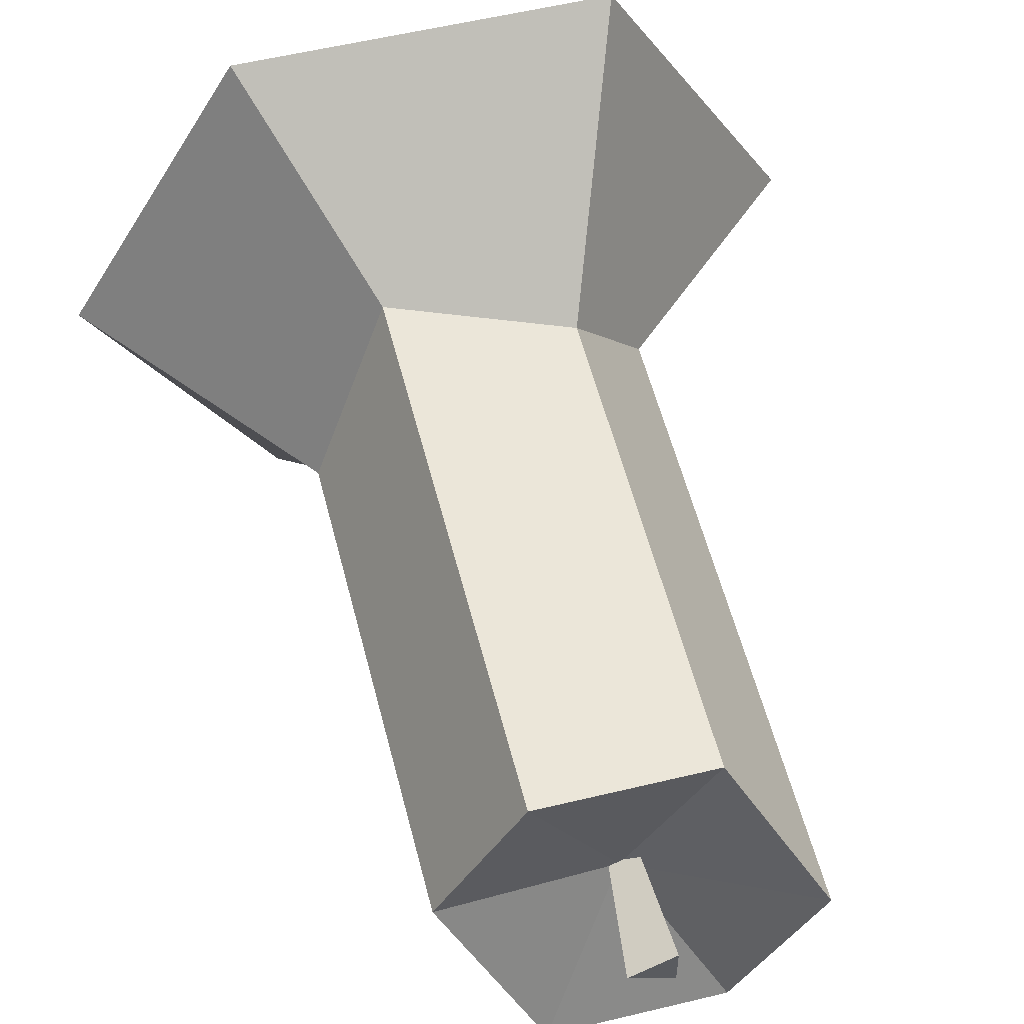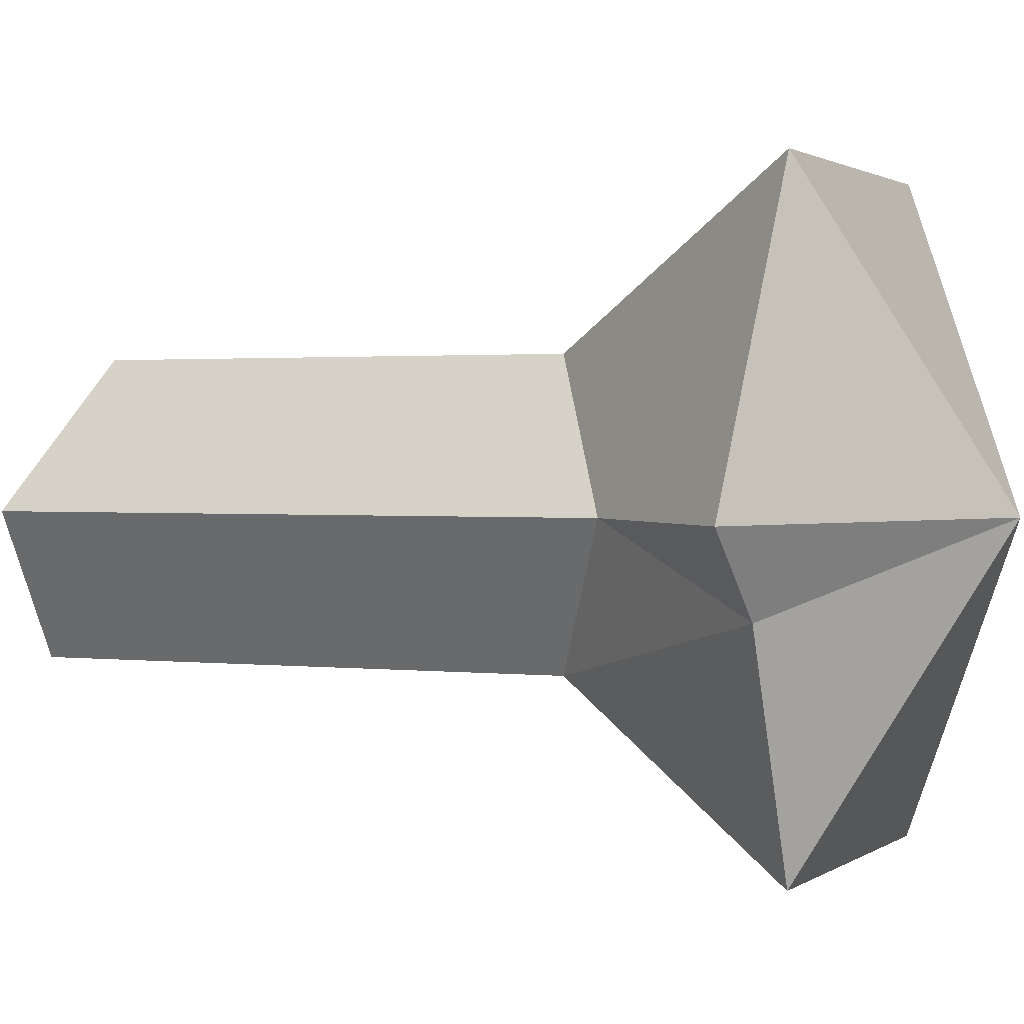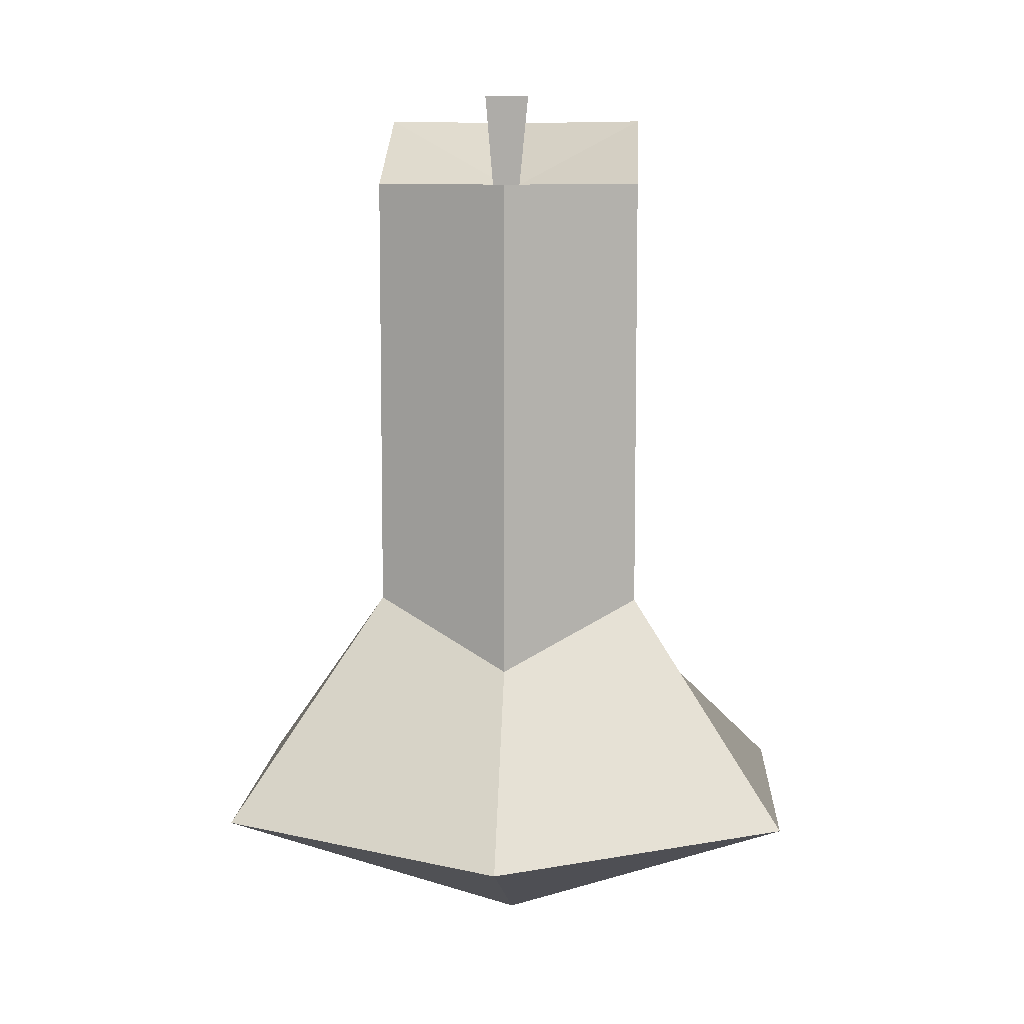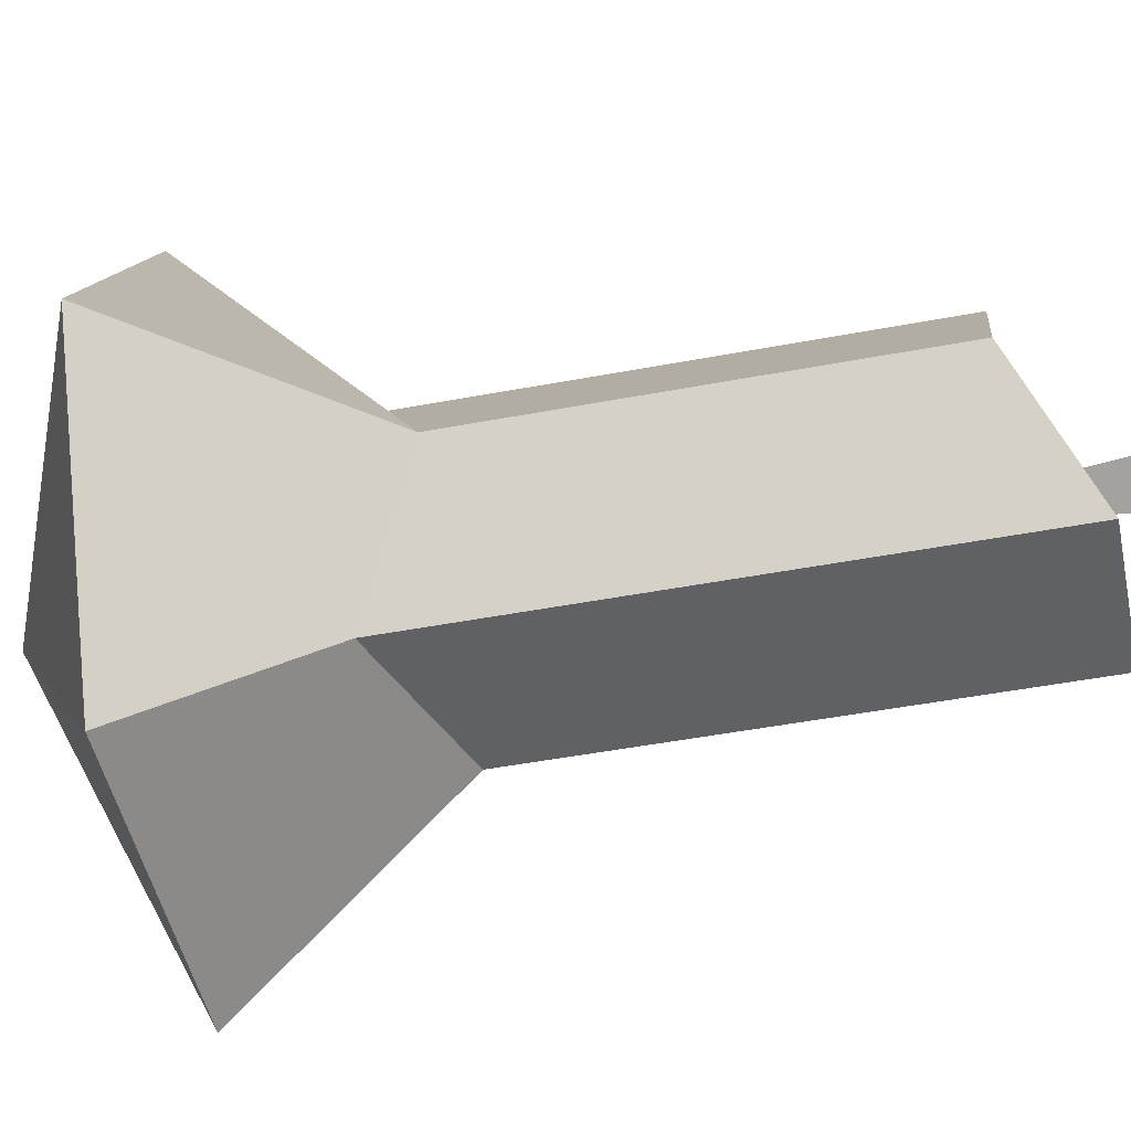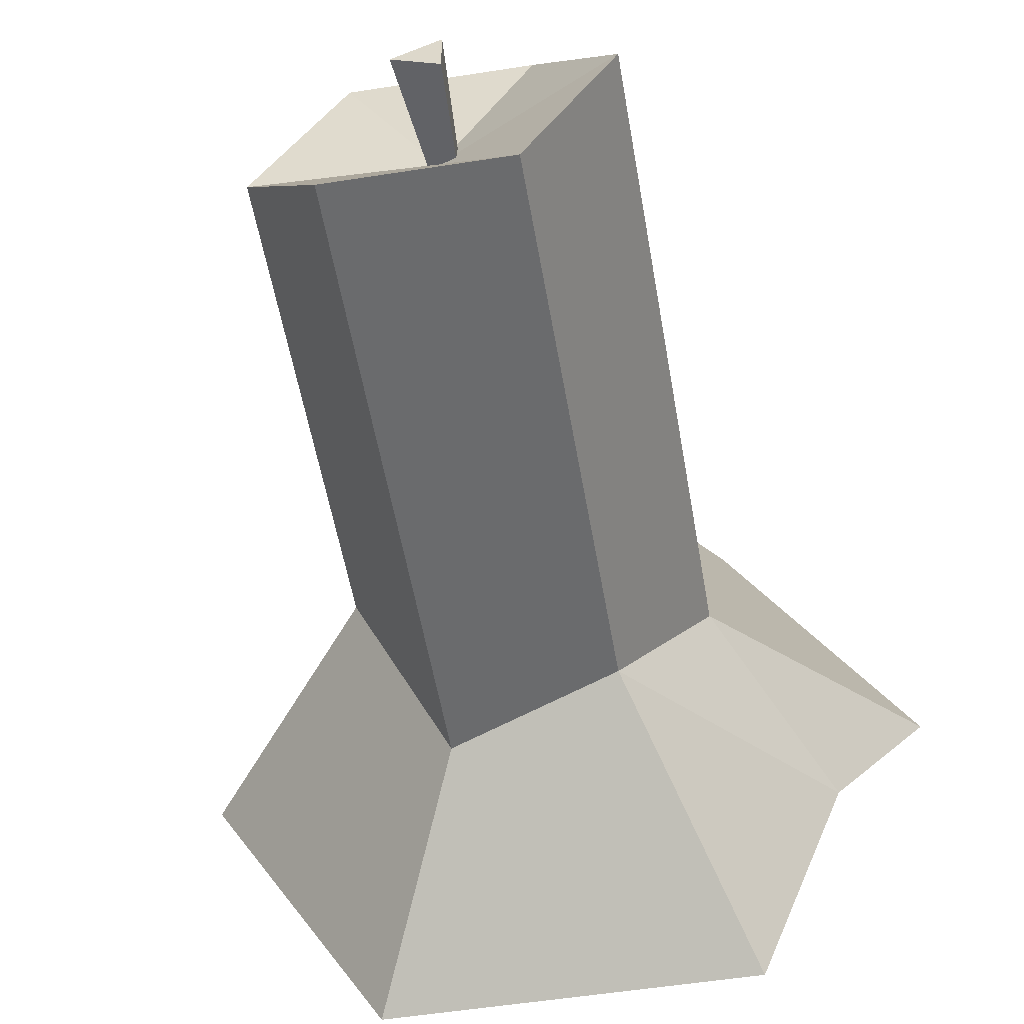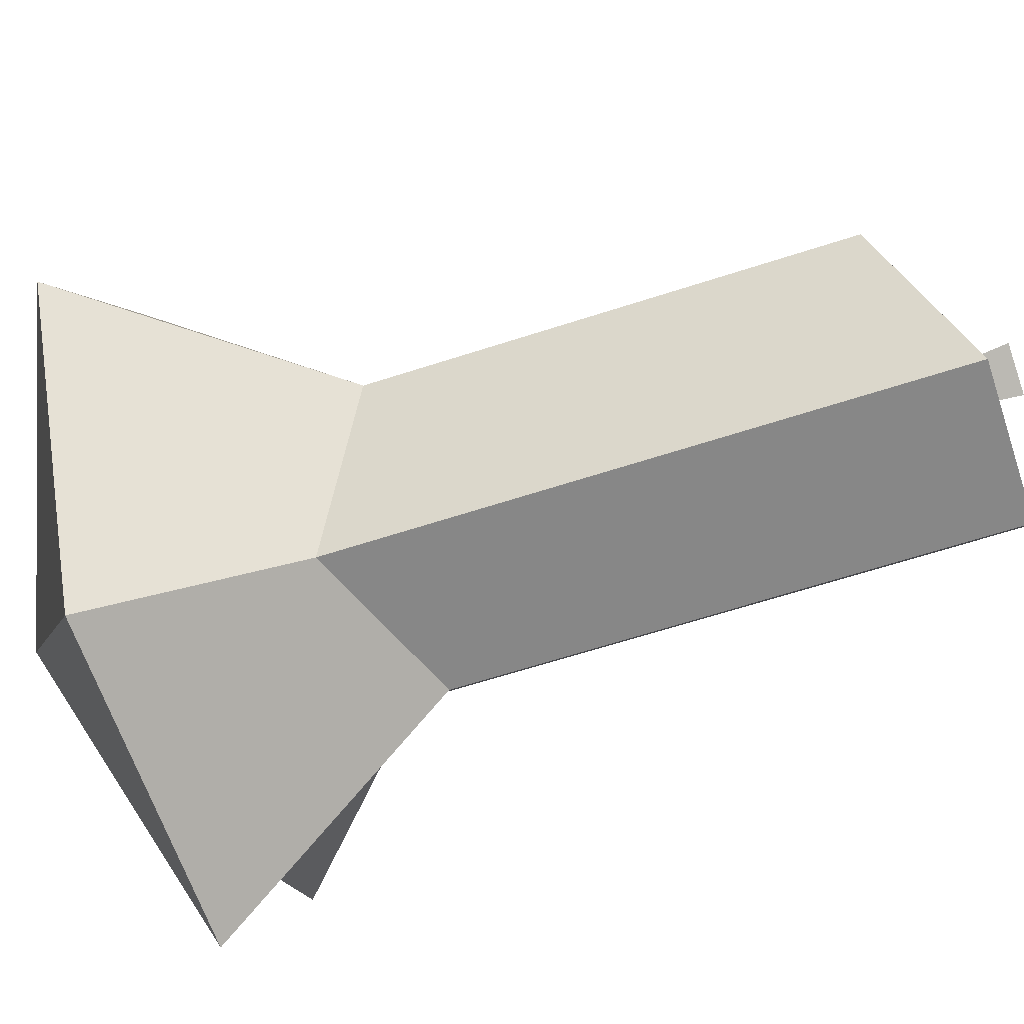
<metadata>
{"format":"obj","ext":"obj","renderer":"f3d","projection":"perspective","resolution":1024,"background":"white","views":[{"elev":56.1,"azim":165.8,"up":"+Z"},{"elev":1.4,"azim":-65.9,"up":"+Z"},{"elev":8.6,"azim":33.0,"up":"+Y"},{"elev":-48.6,"azim":101.9,"up":"+Z"},{"elev":-53.2,"azim":-170.4,"up":"+Z"},{"elev":-62.4,"azim":108.4,"up":"+Z"}]}
</metadata>
<code>
v -0.005662 0.2992 0.003754
v -0.00797 0.3486 0.007969
v 0.007972 0.3486 -4e-06
v -0.00797 0.3486 -0.007973
v -0.005662 0.2992 -0.003963
v 0.002055 0.2992 -0.000107
v 0.03015 0.1182 -0.05221
v -0.03014 0.1425 -0.05221
v -0.06028 0.1182 -4e-06
v -0.03014 0.1425 0.0522
v 0.03015 0.1182 0.0522
v 0.06028 0.1425 -4e-06
v 0.03015 0.339 -0.05221
v -0.03014 0.339 -0.05221
v -0.06028 0.339 -4e-06
v -0.03014 0.3126 0.0522
v 0.03015 0.3126 0.0522
v 0.06028 0.3126 -4e-06
v -1e-06 0.3106 -4e-06
v 0.06433 0.05484 -0.1114
v -0.06432 0.05484 -0.1114
v -1e-06 0 -4e-06
v -0.1286 0.05484 -4e-06
v -0.06432 0.05484 0.1114
v 0.06433 0.05484 0.1114
v 0.1287 0.05484 -4e-06
v -0.09648 0.05484 -0.02898
f 1 6 3 2
f 2 3 4
f 4 3 6 5
f 5 1 2 4
f 7 8 14 13
f 8 9 15 14
f 9 10 16 15
f 10 11 17 16
f 11 12 18 17
f 12 7 13 18
f 21 20 22
f 23 27 22
f 24 23 22
f 25 24 22
f 26 25 22
f 20 26 22
f 13 14 19
f 14 15 19
f 15 16 19
f 16 17 19
f 17 18 19
f 18 13 19
f 8 7 20 21
f 9 8 27
f 10 9 23 24
f 11 10 24 25
f 12 11 25 26
f 7 12 26 20
f 27 8 21
f 9 27 23
f 22 27 21

</code>
